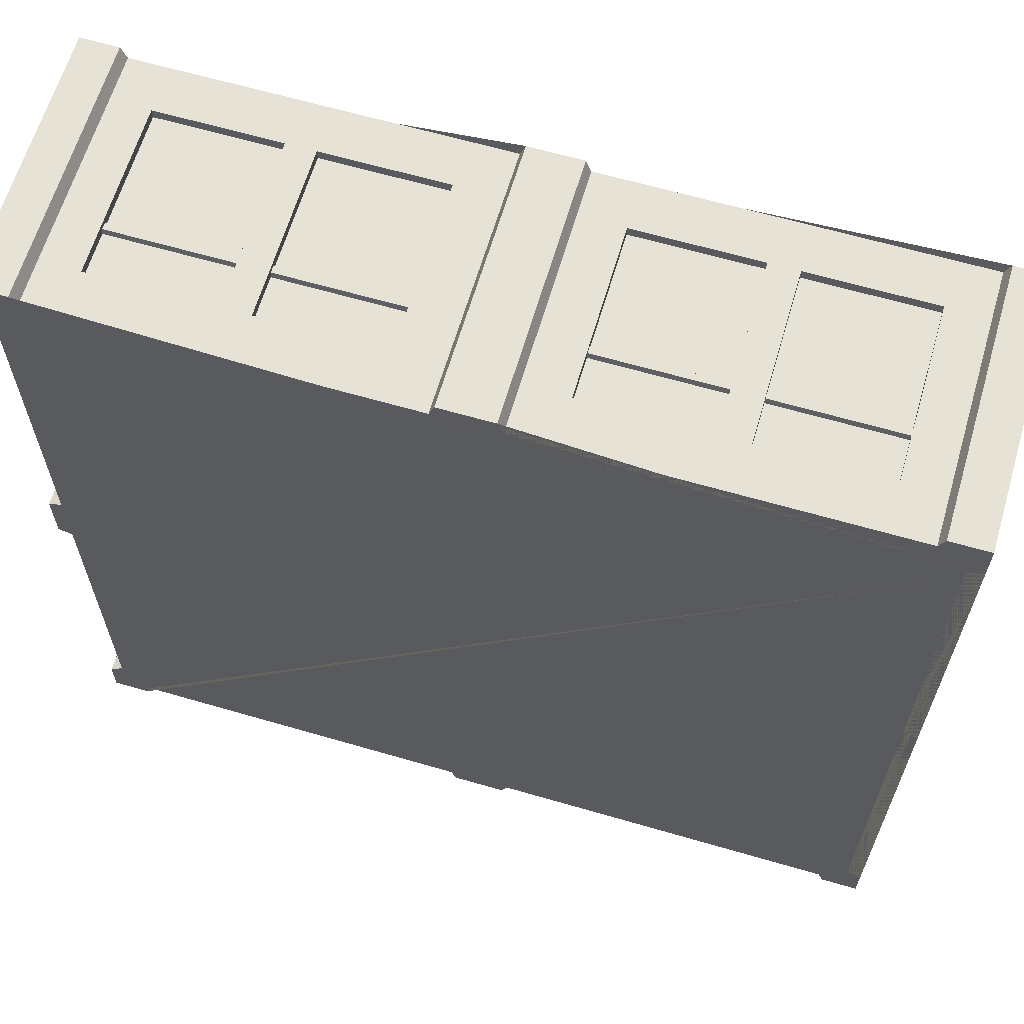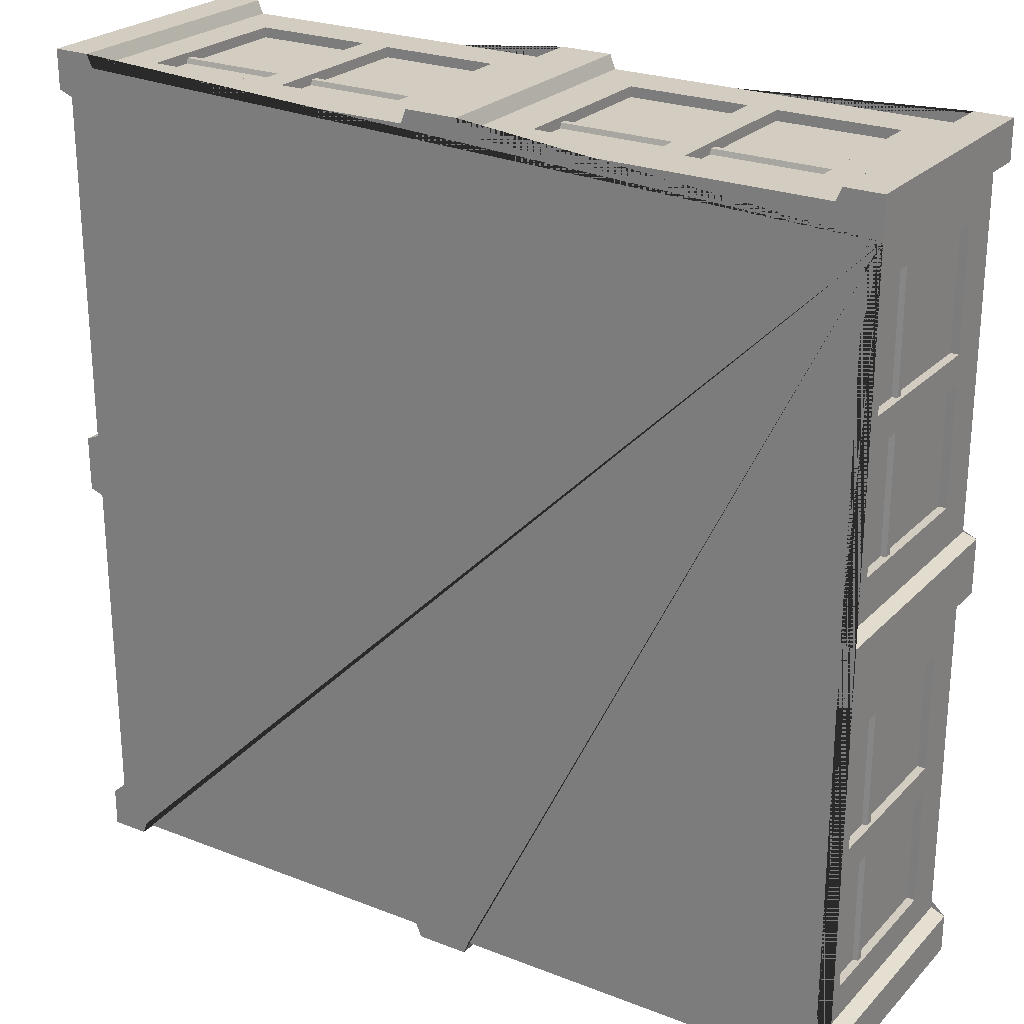
<metadata>
{"format":"obj","ext":"obj","renderer":"f3d","projection":"perspective","resolution":1024,"background":"white","views":[{"elev":63.8,"azim":16.4,"up":"+Z"},{"elev":24.7,"azim":32.5,"up":"+Z"}]}
</metadata>
<code>
o Cube
v -3.641 -0.6819 -4.25
v -3.641 1.09 -4.25
v -2.374 -0.6819 -4.25
v -2.374 1.09 -4.25
v 2.364 -0.6819 -4.25
v 2.364 1.09 -4.25
v 3.631 -0.6819 -4.25
v 3.631 1.09 -4.25
v 0.7951 -0.6819 -4.25
v 0.7951 1.09 -4.25
v 2.062 -0.6819 -4.25
v 2.062 1.09 -4.25
v -2.072 -0.6819 -4.25
v -2.072 1.09 -4.25
v -0.8051 -0.6819 -4.25
v -0.8051 1.09 -4.25
v 2.364 -0.6819 4.275
v 2.364 1.09 4.275
v 3.631 -0.6819 4.275
v 3.631 1.09 4.275
v 0.7951 -0.6819 4.275
v 0.7951 1.09 4.275
v 2.062 -0.6819 4.275
v 2.062 1.09 4.275
v -2.072 -0.6819 4.275
v -2.072 1.09 4.275
v -0.8051 -0.6819 4.275
v -0.8051 1.09 4.275
v -3.641 -0.6819 4.275
v -3.641 1.09 4.275
v -2.374 -0.6819 4.275
v -2.374 1.09 4.275
v -4.258 -0.6819 3.617
v -4.258 1.09 3.617
v -4.258 -0.6819 2.35
v -4.258 1.09 2.35
v -4.258 -0.6819 -2.387
v -4.258 1.09 -2.387
v -4.258 -0.6819 -3.654
v -4.258 1.09 -3.654
v -4.258 -0.6819 -0.8186
v -4.258 1.09 -0.8186
v -4.258 -0.6819 -2.086
v -4.258 1.09 -2.086
v -4.258 -0.6819 2.049
v -4.258 1.09 2.049
v -4.258 -0.6819 0.7816
v -4.258 1.09 0.7816
v 4.266 -0.6819 -2.387
v 4.266 1.09 -2.387
v 4.266 -0.6819 -3.654
v 4.266 1.09 -3.654
v 4.266 -0.6819 -0.8186
v 4.266 1.09 -0.8186
v 4.266 -0.6819 -2.086
v 4.266 1.09 -2.086
v 4.266 -0.6819 2.049
v 4.266 1.09 2.049
v 4.266 -0.6819 0.7816
v 4.266 1.09 0.7816
v 4.266 -0.6819 3.617
v 4.266 1.09 3.617
v 4.266 -0.6819 2.35
v 4.266 1.09 2.35
v -4.496 -1.172 4.514
v -4.496 1.575 4.514
v -4.496 -1.172 -4.485
v -4.496 1.575 -4.485
v 4.503 -1.172 4.514
v 4.503 1.575 4.514
v 4.503 -1.172 -4.485
v 4.503 1.575 -4.485
v -4.496 -1.172 -4.074
v -4.496 -1.172 4.103
v -4.496 1.575 4.103
v -4.496 1.575 -4.074
v 4.503 -1.172 4.103
v 4.503 -1.172 -4.074
v 4.503 1.575 -4.074
v 4.503 1.575 4.103
v 4.111 -1.172 -4.485
v -4.103 -1.172 -4.485
v -4.103 1.575 -4.485
v 4.111 1.575 -4.485
v -4.103 -1.172 4.514
v 4.111 -1.172 4.514
v 4.111 1.575 4.514
v -4.103 1.575 4.514
v 4.053 -1.172 -4.35
v -4.046 -1.172 -4.35
v -4.046 1.575 -4.35
v 4.053 1.575 -4.35
v -4.046 -1.172 4.379
v 4.053 -1.172 4.379
v 4.053 1.575 4.379
v -4.046 1.575 4.379
v -4.344 -1.172 -4.014
v -4.344 -1.172 4.043
v -4.344 1.575 4.043
v -4.344 1.575 -4.014
v 4.351 -1.172 4.043
v 4.351 -1.172 -4.014
v 4.351 1.575 -4.014
v 4.351 1.575 4.043
v 0.3351 -1.172 -4.35
v -0.328 -1.172 -4.35
v -0.328 1.575 -4.35
v 0.3351 1.575 -4.35
v -0.328 -1.172 4.379
v 0.3351 -1.172 4.379
v 0.3351 1.575 4.379
v -0.328 1.575 4.379
v -4.344 -1.172 -0.3275
v -4.344 -1.172 0.3448
v -4.344 1.575 0.3448
v -4.344 1.575 -0.3275
v 4.351 -1.172 0.3448
v 4.351 -1.172 -0.3275
v 4.351 1.575 -0.3275
v 4.351 1.575 0.3448
v 0.2794 -1.172 -4.494
v -0.2722 -1.172 -4.494
v -0.2722 1.575 -4.494
v 0.2794 1.575 -4.494
v -0.2722 -1.172 4.523
v 0.2794 -1.172 4.523
v 0.2794 1.575 4.523
v -0.2722 1.575 4.523
v -4.488 -1.172 -0.2835
v -4.488 -1.172 0.3008
v -4.488 1.575 0.3008
v -4.488 1.575 -0.2835
v 4.495 -1.172 0.3008
v 4.495 -1.172 -0.2835
v 4.495 1.575 -0.2835
v 4.495 1.575 0.3008
v -4.344 1.09 -3.654
v -2.374 1.09 -4.35
v -3.641 1.09 -4.35
v -3.641 -0.6819 -4.35
v -4.344 -0.6819 -2.387
v -4.344 -0.6819 -3.654
v -4.344 1.09 -2.387
v -4.344 -0.6819 -2.086
v -4.344 1.09 -2.086
v -4.344 1.09 -0.8186
v -4.344 1.09 2.049
v -4.344 -0.6819 -0.8186
v -4.344 -0.6819 0.7816
v -4.344 -0.6819 2.049
v -4.344 1.09 0.7816
v -4.344 -0.6819 2.35
v -4.344 1.09 2.35
v -4.344 1.09 3.617
v -2.374 1.09 4.379
v -4.344 -0.6819 3.617
v -3.641 1.09 4.379
v -2.374 -0.6819 4.379
v -3.641 -0.6819 4.379
v 2.062 1.09 -4.35
v 2.062 -0.6819 -4.35
v -2.072 -0.6819 -4.35
v 0.7951 -0.6819 -4.35
v 2.364 -0.6819 -4.35
v 0.7951 1.09 -4.35
v 2.364 1.09 -4.35
v -0.8051 -0.6819 -4.35
v -0.8051 1.09 -4.35
v -2.072 1.09 -4.35
v -2.374 -0.6819 -4.35
v -2.072 1.09 4.379
v 0.7951 -0.6819 4.379
v 2.062 -0.6819 4.379
v 2.364 1.09 4.379
v 2.062 1.09 4.379
v 2.364 -0.6819 4.379
v -0.8051 -0.6819 4.379
v -0.8051 1.09 4.379
v 0.7951 1.09 4.379
v -2.072 -0.6819 4.379
v 3.631 1.09 4.379
v 3.631 -0.6819 4.379
v 3.631 1.09 -4.35
v 3.631 -0.6819 -4.35
v 4.351 -0.6819 -2.086
v 4.351 1.09 -2.086
v 4.351 1.09 -0.8186
v 4.351 -0.6819 -0.8186
v 4.351 -0.6819 2.35
v 4.351 1.09 2.35
v 4.351 1.09 3.617
v 4.351 1.09 2.049
v 4.351 -0.6819 3.617
v 4.351 -0.6819 -3.654
v 4.351 1.09 -3.654
v 4.351 1.09 -2.387
v 4.351 -0.6819 -2.387
v 4.351 1.09 0.7816
v 4.351 -0.6819 0.7816
v 4.351 -0.6819 2.049
v -3.641 -0.1225 4.326
v -2.374 -0.1225 4.326
v -4.312 -0.1225 3.617
v -4.312 -0.1225 2.35
v -0.8051 -0.1921 -4.301
v -3.641 -0.1921 -4.301
v -2.374 -0.1921 -4.35
v -3.641 -0.1921 -4.35
v -2.374 -0.1921 -4.301
v -4.344 -0.1225 3.617
v -4.344 -0.1225 2.35
v -3.641 -0.1225 4.379
v -2.374 -0.1225 4.379
v 0.7951 -0.1275 4.326
v 2.062 -0.1275 4.326
v -2.072 -0.1275 4.326
v -0.8051 -0.1275 4.326
v -2.072 -0.1921 -4.301
v -0.8051 -0.1921 -4.35
v -2.072 -0.1275 4.379
v 2.062 -0.1275 4.379
v -0.8051 -0.1275 4.379
v 0.7951 -0.1275 4.379
v 2.364 -0.1275 4.326
v 3.631 -0.1275 4.326
v 4.319 -0.1275 3.617
v 4.319 -0.1275 2.35
v 0.7951 -0.1921 -4.301
v 2.062 -0.1921 -4.35
v 0.7951 -0.1921 -4.35
v 2.062 -0.1921 -4.301
v -2.072 -0.1921 -4.35
v 2.364 -0.1275 4.379
v 3.631 -0.1275 4.379
v 4.351 -0.1275 2.35
v 4.351 -0.1275 3.617
v 4.319 -0.1275 -0.8186
v 4.319 -0.1275 -2.086
v 4.319 -0.1275 2.049
v 4.319 -0.1275 0.7816
v 2.364 -0.1947 -4.301
v 2.364 -0.1947 -4.35
v 3.631 -0.1947 -4.35
v 3.631 -0.1947 -4.301
v 4.351 -0.1275 -2.086
v 4.351 -0.1275 -0.8186
v 4.351 -0.1275 0.7816
v 4.351 -0.1275 2.049
v 2.364 -0.1275 -4.301
v 3.631 -0.1275 -4.301
v 4.319 -0.1275 -2.387
v 4.319 -0.1275 -3.654
v 4.319 -0.1947 -0.8186
v 4.351 -0.1947 -2.387
v 4.351 -0.1947 -3.654
v 4.319 -0.1947 -3.654
v 4.319 -0.1947 -2.387
v 3.631 -0.1275 -4.35
v 4.351 -0.1275 -3.654
v 4.351 -0.1275 -2.387
v 2.364 -0.1275 -4.35
v 0.7951 -0.1245 -4.301
v 2.062 -0.1245 -4.301
v -2.072 -0.1245 -4.301
v -0.8051 -0.1245 -4.301
v 4.319 -0.1947 2.049
v 4.351 -0.1947 -2.086
v 4.351 -0.1947 -0.8186
v 4.319 -0.1947 -2.086
v -2.072 -0.1245 -4.35
v 0.7951 -0.1245 -4.35
v -0.8051 -0.1245 -4.35
v 2.062 -0.1245 -4.35
v -3.641 -0.1245 -4.301
v -2.374 -0.1245 -4.301
v -4.312 -0.1245 -2.387
v -4.312 -0.1245 -3.654
v 4.319 -0.1947 2.35
v 4.319 -0.1947 3.617
v 4.351 -0.1947 2.049
v 4.351 -0.1947 0.7816
v 4.319 -0.1947 0.7816
v -3.641 -0.1245 -4.35
v -4.344 -0.1245 -3.654
v -2.374 -0.1245 -4.35
v -4.344 -0.1245 -2.387
v -4.312 -0.1275 -0.8186
v -4.312 -0.1275 -2.086
v -4.312 -0.1275 2.049
v -4.312 -0.1275 0.7816
v -2.374 -0.1903 4.326
v -3.641 -0.1903 4.326
v 4.351 -0.1947 3.617
v 4.351 -0.1947 2.35
v -4.344 -0.1275 -0.8186
v -4.344 -0.1275 0.7816
v -4.344 -0.1275 2.049
v -4.344 -0.1275 -2.086
v -3.641 -0.1903 4.379
v -2.374 -0.1903 4.379
v -2.072 -0.1947 4.326
v -0.8051 -0.1947 4.326
v -2.072 -0.1947 4.379
v -0.8051 -0.1947 4.379
v 0.7951 -0.1947 4.326
v 2.062 -0.1947 4.326
v 2.062 -0.1947 4.379
v 0.7951 -0.1947 4.379
v 2.364 -0.1947 4.326
v 3.631 -0.1947 4.326
v 2.364 -0.1947 4.379
v 3.631 -0.1947 4.379
v -4.312 -0.1921 -3.654
v -4.344 -0.1921 -3.654
v -4.344 -0.1921 -2.387
v -4.312 -0.1921 -2.387
v -4.312 -0.195 -2.086
v -4.344 -0.195 -0.8186
v -4.344 -0.195 -2.086
v -4.312 -0.195 -0.8186
v -4.312 -0.1947 0.7816
v -4.344 -0.1947 0.7816
v -4.344 -0.1947 2.049
v -4.312 -0.1947 2.049
v -4.312 -0.1903 2.35
v -4.344 -0.1903 3.617
v -4.312 -0.1903 3.617
v -4.344 -0.1903 2.35
v -4.258 -0.208 2.35
v -4.344 -0.208 3.617
v -4.344 -0.208 2.35
v -4.258 -0.208 3.617
v -4.258 -0.2122 0.7816
v -4.344 -0.2122 0.7816
v -4.344 -0.2122 2.049
v -4.258 -0.2122 2.049
v -4.258 -0.2125 -2.086
v -4.344 -0.2125 -0.8186
v -4.344 -0.2125 -2.086
v -4.258 -0.2125 -0.8186
v -4.258 -0.2097 -3.654
v -4.344 -0.2097 -3.654
v -4.344 -0.2097 -2.387
v -4.258 -0.2097 -2.387
v -2.374 -0.2097 -4.25
v -3.641 -0.2097 -4.25
v -3.641 -0.2097 -4.35
v -2.374 -0.2097 -4.35
v -0.8051 -0.2096 -4.25
v -0.8051 -0.2096 -4.35
v -2.072 -0.2096 -4.35
v -2.072 -0.2096 -4.25
v 2.062 -0.2096 -4.25
v 0.7951 -0.2096 -4.25
v 0.7951 -0.2096 -4.35
v 2.062 -0.2096 -4.35
v 3.631 -0.2122 -4.25
v 3.631 -0.2122 -4.35
v 2.364 -0.2122 -4.35
v 2.364 -0.2122 -4.25
v 4.266 -0.2122 3.617
v 4.266 -0.2122 2.35
v 4.351 -0.2122 2.35
v 4.351 -0.2122 3.617
v 4.266 -0.2122 2.049
v 4.266 -0.2122 0.7816
v 4.351 -0.2122 0.7816
v 4.351 -0.2122 2.049
v 4.266 -0.2122 -0.8186
v 4.266 -0.2122 -2.086
v 4.351 -0.2122 -2.086
v 4.351 -0.2122 -0.8186
v 4.266 -0.2122 -2.387
v 4.266 -0.2122 -3.654
v 4.351 -0.2122 -3.654
v 4.351 -0.2122 -2.387
v 2.364 -0.2122 4.275
v 3.631 -0.2122 4.275
v 2.364 -0.2122 4.379
v 3.631 -0.2122 4.379
v 0.7951 -0.2122 4.275
v 2.062 -0.2122 4.275
v 2.062 -0.2122 4.379
v 0.7951 -0.2122 4.379
v -2.072 -0.2122 4.275
v -0.8051 -0.2122 4.275
v -2.072 -0.2122 4.379
v -0.8051 -0.2122 4.379
v -3.641 -0.2074 4.275
v -2.374 -0.2074 4.275
v -3.641 -0.2074 4.379
v -2.374 -0.2074 4.379
v -4.258 -0.1057 2.049
v -4.258 -0.1057 0.7816
v -4.344 -0.1057 0.7816
v -4.344 -0.1057 2.049
v -4.258 -0.1006 3.617
v -4.258 -0.1006 2.35
v -4.344 -0.1006 3.617
v -4.344 -0.1006 2.35
v -4.258 -0.1057 -0.8186
v -4.258 -0.1057 -2.086
v -4.344 -0.1057 -0.8186
v -4.344 -0.1057 -2.086
v -4.258 -0.1027 -2.387
v -4.258 -0.1027 -3.654
v -4.344 -0.1027 -3.654
v -4.344 -0.1027 -2.387
v 2.364 -0.1055 -4.25
v 3.631 -0.1055 -4.25
v 3.631 -0.1055 -4.35
v 2.364 -0.1055 -4.35
v 0.7951 -0.1027 -4.25
v 2.062 -0.1027 -4.25
v 0.7951 -0.1027 -4.35
v 2.062 -0.1027 -4.35
v -2.072 -0.1027 -4.25
v -2.072 -0.1027 -4.35
v -0.8051 -0.1027 -4.25
v -0.8051 -0.1027 -4.35
v -3.641 -0.1027 -4.25
v -2.374 -0.1027 -4.25
v -3.641 -0.1027 -4.35
v -2.374 -0.1027 -4.35
v 4.351 -0.1057 -2.086
v 4.266 -0.1057 -0.8186
v 4.266 -0.1057 -2.086
v 4.351 -0.1057 -0.8186
v 4.266 -0.1054 -2.387
v 4.266 -0.1054 -3.654
v 4.351 -0.1054 -3.654
v 4.351 -0.1054 -2.387
v 4.266 -0.1054 2.049
v 4.266 -0.1054 0.7816
v 4.351 -0.1054 0.7816
v 4.351 -0.1054 2.049
v 4.266 -0.1057 3.617
v 4.266 -0.1057 2.35
v 4.351 -0.1057 2.35
v 4.351 -0.1057 3.617
v 2.364 -0.1057 4.275
v 3.631 -0.1057 4.275
v 2.364 -0.1057 4.379
v 3.631 -0.1057 4.379
v 0.7951 -0.1057 4.275
v 2.062 -0.1057 4.275
v 2.062 -0.1057 4.379
v 0.7951 -0.1057 4.379
v -2.072 -0.1057 4.275
v -0.8051 -0.1057 4.275
v -2.072 -0.1057 4.379
v -0.8051 -0.1057 4.379
v -3.641 -0.1007 4.275
v -2.374 -0.1007 4.275
v -3.641 -0.1007 4.379
v -2.374 -0.1007 4.379
f 421 423 139 2
f 409 412 166 6
f 413 415 165 10
f 417 418 169 14
f 442 444 181 20
f 17 176 182 19
f 20 181 174 18
f 446 447 175 24
f 21 172 173 23
f 24 175 179 22
f 450 452 178 28
f 25 180 177 27
f 28 178 171 26
f 454 456 155 32
f 29 159 158 31
f 32 155 157 30
f 397 399 154 34
f 405 408 143 38
f 401 403 146 42
f 393 396 147 46
f 430 431 195 52
f 49 197 194 51
f 52 195 196 50
f 427 425 186 56
f 53 188 185 55
f 56 186 187 54
f 434 435 198 60
f 57 200 199 59
f 60 198 192 58
f 438 439 190 64
f 61 193 189 63
f 64 190 191 62
f 106 167 350 219 272 420 168 107
f 118 188 372 268 246 428 187 119
f 110 172 384 308 223 448 179 111
f 346 347 208 206
f 77 69 86 94 110 126 125 109 93 85 65 74 98 114 130 129 113 97 73 67 82 90 106 122 121 105 89 81 71 78 102 118 134 133 117 101
f 89 184 358 243 258 411 183 92
f 212 455 157 96 93 159 391 299
f 99 75 66 88 96 112 128 127 111 95 87 70 80 104 120 136 135 119 103 79 72 84 92 108 124 123 107 91 83 68 76 100 116 132 131 115
f 97 142 342 314 284 407 137 100
f 101 193 364 293 236 440 191 104
f 109 112 178 452 222 304 388 177
f 105 108 165 415 271 230 355 163
f 117 120 198 435 247 281 367 199
f 113 116 146 403 295 318 338 148
f 299 292 201 212
f 138 4 2 139
f 416 414 12 160
f 349 352 218 205
f 350 349 205 219
f 162 13 15 167
f 137 40 38 143
f 328 325 204 211
f 151 48 46 147
f 160 12 10 165
f 163 9 11 161
f 94 95 181 444 234 312 380 182
f 156 33 35 152
f 420 419 16 168
f 432 429 50 196
f 197 185 188 118 102 194
f 428 426 54 187
f 150 45 47 149
f 145 44 42 146
f 451 449 26 171
f 395 394 48 151
f 141 37 39 142
f 98 99 154 399 210 326 330 156
f 164 5 7 184
f 140 1 3 170
f 183 8 6 166
f 153 36 34 154
f 200 189 193 101 117 199
f 443 441 18 174
f 411 410 8 183
f 400 398 36 153
f 424 422 4 138
f 404 402 44 145
f 148 41 43 144
f 168 16 14 169
f 448 445 22 179
f 455 453 30 157
f 440 437 62 191
f 436 433 58 192
f 407 406 40 137
f 102 103 195 431 259 255 375 194
f 166 160 165 108 92 183
f 90 91 139 423 283 208 347 140
f 152 150 149 114 98 156
f 180 158 159 93 109 177
f 354 355 230 228
f 170 162 167 106 90 140
f 144 141 142 97 113 148
f 176 173 172 110 94 182
f 352 351 232 218
f 348 345 209 207
f 345 346 206 209
f 325 327 203 204
f 327 326 210 203
f 291 300 213 202
f 292 291 202 201
f 357 360 241 244
f 308 305 214 223
f 303 301 216 220
f 360 359 242 241
f 356 353 231 229
f 353 354 228 231
f 302 304 222 217
f 301 302 217 216
f 306 307 221 215
f 305 306 215 214
f 293 279 226 236
f 311 309 224 233
f 370 371 267 269
f 369 370 269 253
f 376 373 257 254
f 374 375 255 256
f 373 374 256 257
f 358 357 244 243
f 278 294 235 227
f 279 278 227 226
f 310 312 234 225
f 309 310 225 224
f 361 362 278 279
f 280 266 239 248
f 268 253 237 246
f 368 365 266 280
f 366 367 281 282
f 365 366 282 266
f 372 369 253 268
f 282 281 247 240
f 266 282 240 239
f 269 267 245 238
f 253 269 238 237
f 385 386 302 301
f 243 244 250 258
f 254 257 251 260
f 391 389 292 299
f 390 392 300 291
f 389 390 291 292
f 364 361 279 293
f 362 363 294 278
f 256 255 259 252
f 257 256 252 251
f 244 241 249 250
f 241 242 261 249
f 384 381 305 308
f 219 205 265 272
f 229 231 263 273
f 382 383 307 306
f 381 382 306 305
f 387 385 301 303
f 386 388 304 302
f 205 218 264 265
f 218 232 270 264
f 231 228 262 263
f 228 230 271 262
f 342 341 313 314
f 314 313 277 284
f 207 209 275 285
f 341 344 316 313
f 344 343 315 316
f 379 377 309 311
f 378 380 312 310
f 377 378 310 309
f 313 316 276 277
f 316 315 286 276
f 209 206 274 275
f 206 208 283 274
f 333 336 324 321
f 319 317 288 298
f 322 321 290 296
f 336 335 323 324
f 339 337 317 319
f 337 340 320 317
f 340 338 318 320
f 321 324 289 290
f 324 323 297 289
f 317 320 287 288
f 320 318 295 287
f 114 149 334 322 296 395 151 115
f 334 333 321 322
f 332 330 326 327
f 329 332 327 325
f 331 329 325 328
f 152 35 329 331
f 33 156 330 332
f 149 47 333 334
f 45 150 335 336
f 41 148 338 340
f 144 43 337 339
f 37 141 343 344
f 142 39 341 342
f 170 3 345 348
f 1 140 347 346
f 13 162 351 352
f 167 15 349 350
f 161 11 353 356
f 9 163 355 354
f 184 7 357 358
f 5 164 359 360
f 63 189 363 362
f 193 61 361 364
f 59 199 367 366
f 200 57 365 368
f 188 53 369 372
f 55 185 371 370
f 51 194 375 374
f 197 49 373 376
f 19 182 380 378
f 176 17 377 379
f 23 173 383 382
f 172 21 381 384
f 27 177 388 386
f 180 25 385 387
f 31 158 392 390
f 159 29 389 391
f 296 290 394 395
f 290 289 393 394
f 289 297 396 393
f 211 204 398 400
f 204 203 397 398
f 203 210 399 397
f 298 288 402 404
f 288 287 401 402
f 287 295 403 401
f 284 277 406 407
f 277 276 405 406
f 276 286 408 405
f 258 250 410 411
f 250 249 409 410
f 249 261 412 409
f 273 263 414 416
f 263 262 413 414
f 262 271 415 413
f 272 265 419 420
f 265 264 417 419
f 264 270 418 417
f 285 275 422 424
f 275 274 421 422
f 274 283 423 421
f 246 237 426 428
f 238 245 425 427
f 237 238 427 426
f 260 251 429 432
f 252 259 431 430
f 251 252 430 429
f 248 239 433 436
f 240 247 435 434
f 239 240 434 433
f 236 226 437 440
f 227 235 439 438
f 226 227 438 437
f 233 224 441 443
f 225 234 444 442
f 224 225 442 441
f 223 214 445 448
f 215 221 447 446
f 214 215 446 445
f 220 216 449 451
f 217 222 452 450
f 216 217 450 449
f 212 201 453 455
f 202 213 456 454
f 201 202 454 453
f 145 143 408 286 315 343 141 144 339 319 298 404
f 100 137 143 145 146 116
f 153 147 396 297 323 335 150 152 331 328 211 400
f 115 151 147 153 154 99
f 171 155 456 213 300 392 158 180 387 303 220 451
f 96 157 155 171 178 112
f 174 175 447 221 307 383 173 176 379 311 233 443
f 111 179 175 174 181 95
f 192 190 439 235 294 363 189 200 368 280 248 436
f 104 191 190 192 198 120
f 119 187 186 196 195 103
f 196 186 425 245 267 371 185 197 376 254 260 432
f 89 105 163 161 164 184
f 164 161 356 229 273 416 160 166 412 261 242 359
f 107 168 169 138 139 91
f 138 169 418 270 232 351 162 170 348 207 285 424
f 422 421 2 4
f 410 409 6 8
f 414 413 10 12
f 419 417 14 16
f 441 442 20 18
f 445 446 24 22
f 449 450 28 26
f 453 454 32 30
f 398 397 34 36
f 406 405 38 40
f 402 401 42 44
f 394 393 46 48
f 429 430 52 50
f 426 427 56 54
f 433 434 60 58
f 437 438 64 62
f 35 33 332 329
f 47 45 336 333
f 43 41 340 337
f 39 37 344 341
f 3 1 346 345
f 15 13 352 349
f 11 9 354 353
f 7 5 360 357
f 61 63 362 361
f 57 59 366 365
f 53 55 370 369
f 49 51 374 373
f 17 19 378 377
f 21 23 382 381
f 25 27 386 385
f 29 31 390 389
f 81 84 72 71
f 77 80 70 69
f 85 88 66 65
f 73 76 68 67
f 101 104 80 77
f 65 66 75 74
f 97 100 76 73
f 71 72 79 78
f 67 68 83 82
f 69 70 87 86
f 93 96 88 85
f 89 92 84 81
f 86 87 95 94
f 82 83 91 90
f 78 79 103 102
f 74 75 99 98
f 112 109 125 128
f 122 123 124 121
f 106 107 123 122
f 134 135 136 133
f 118 119 135 134
f 130 131 132 129
f 114 115 131 130
f 120 117 133 136
f 108 105 121 124
f 116 113 129 132
f 126 127 128 125
f 110 111 127 126

</code>
